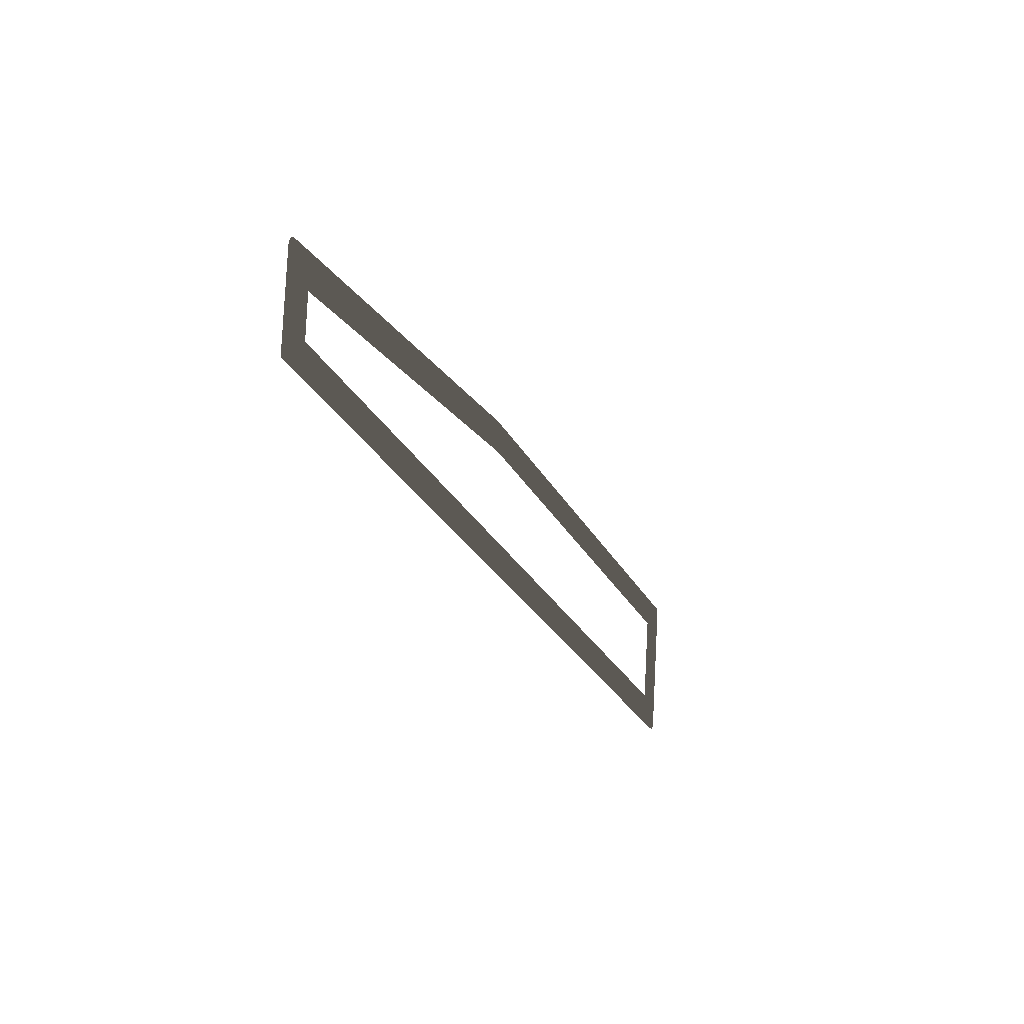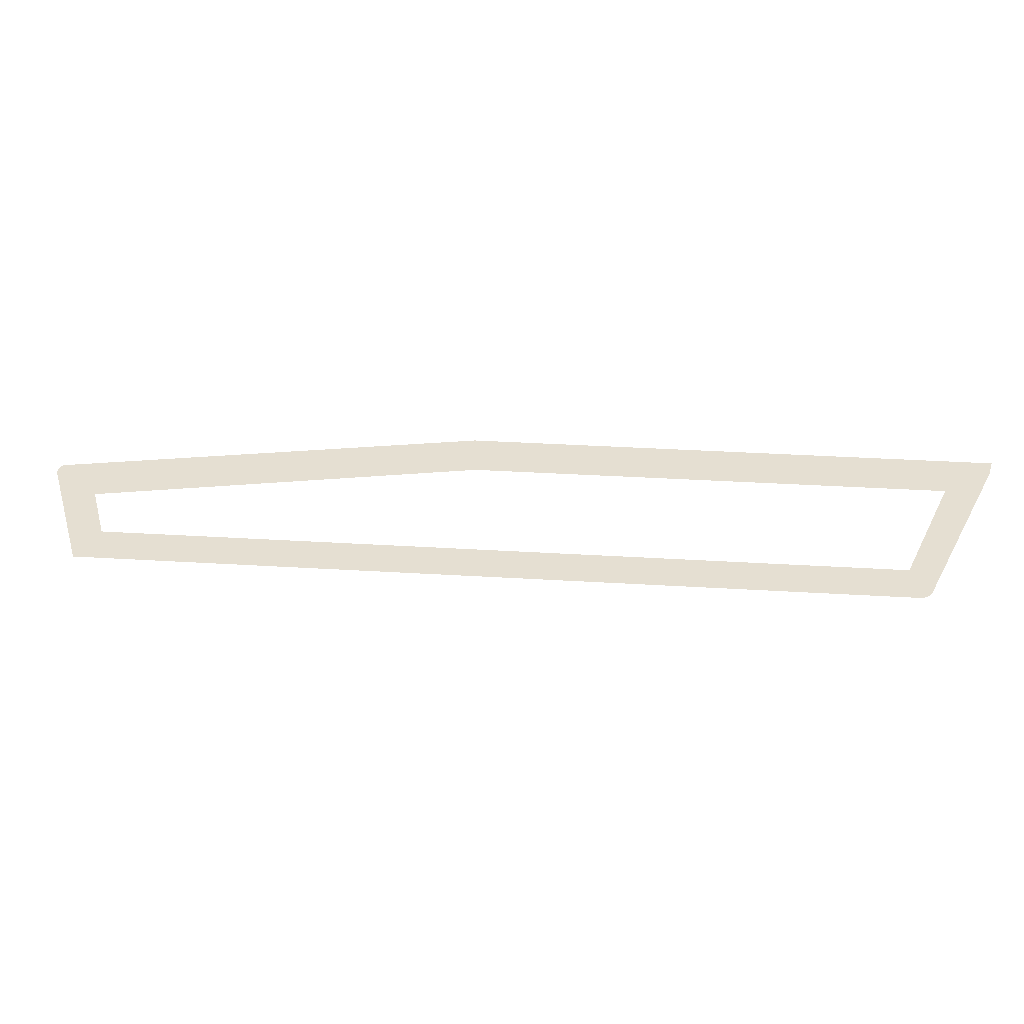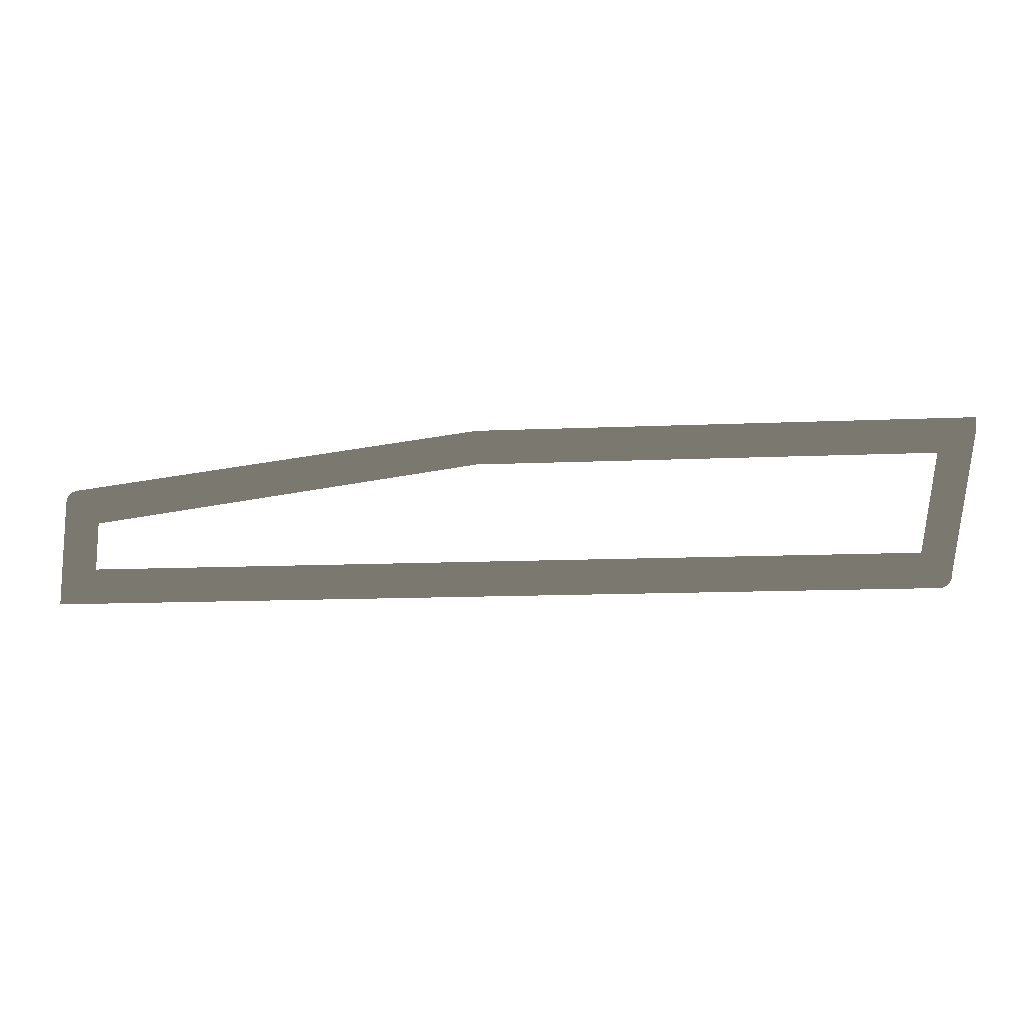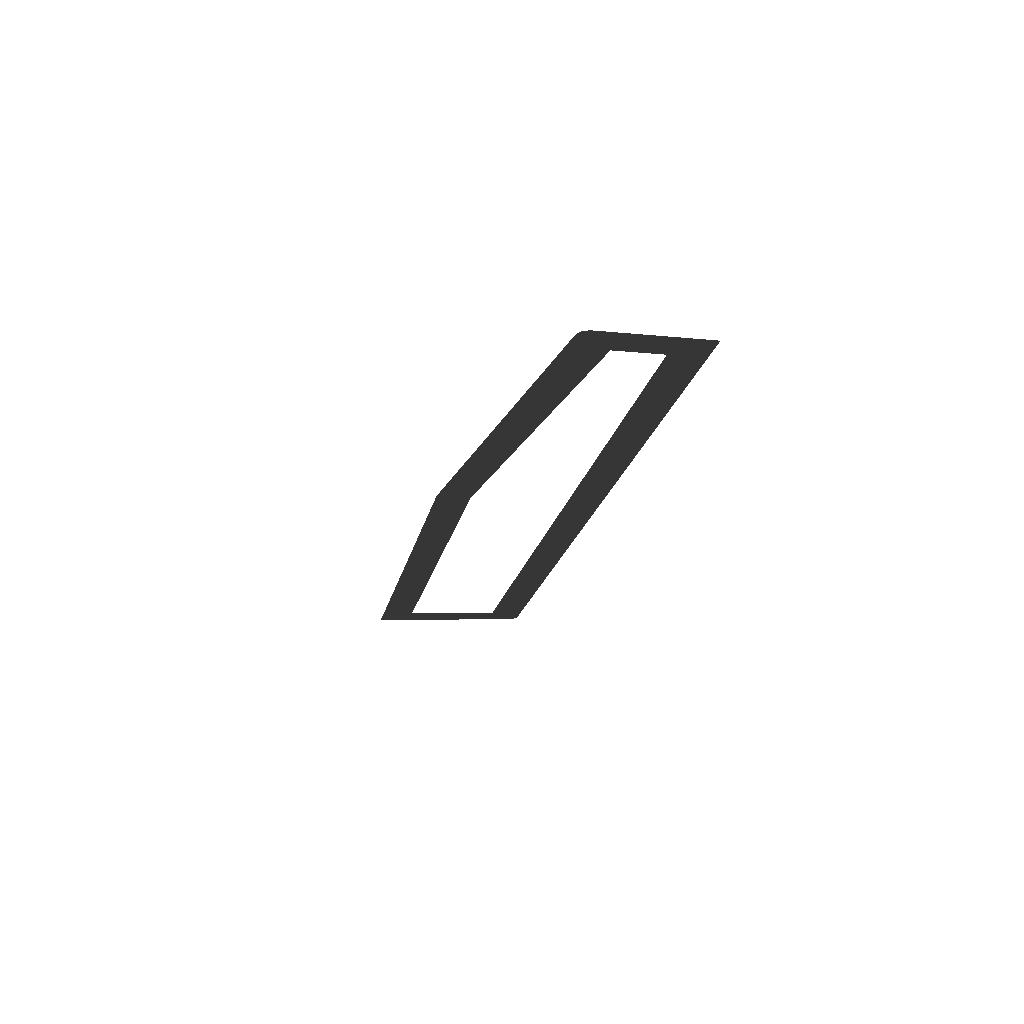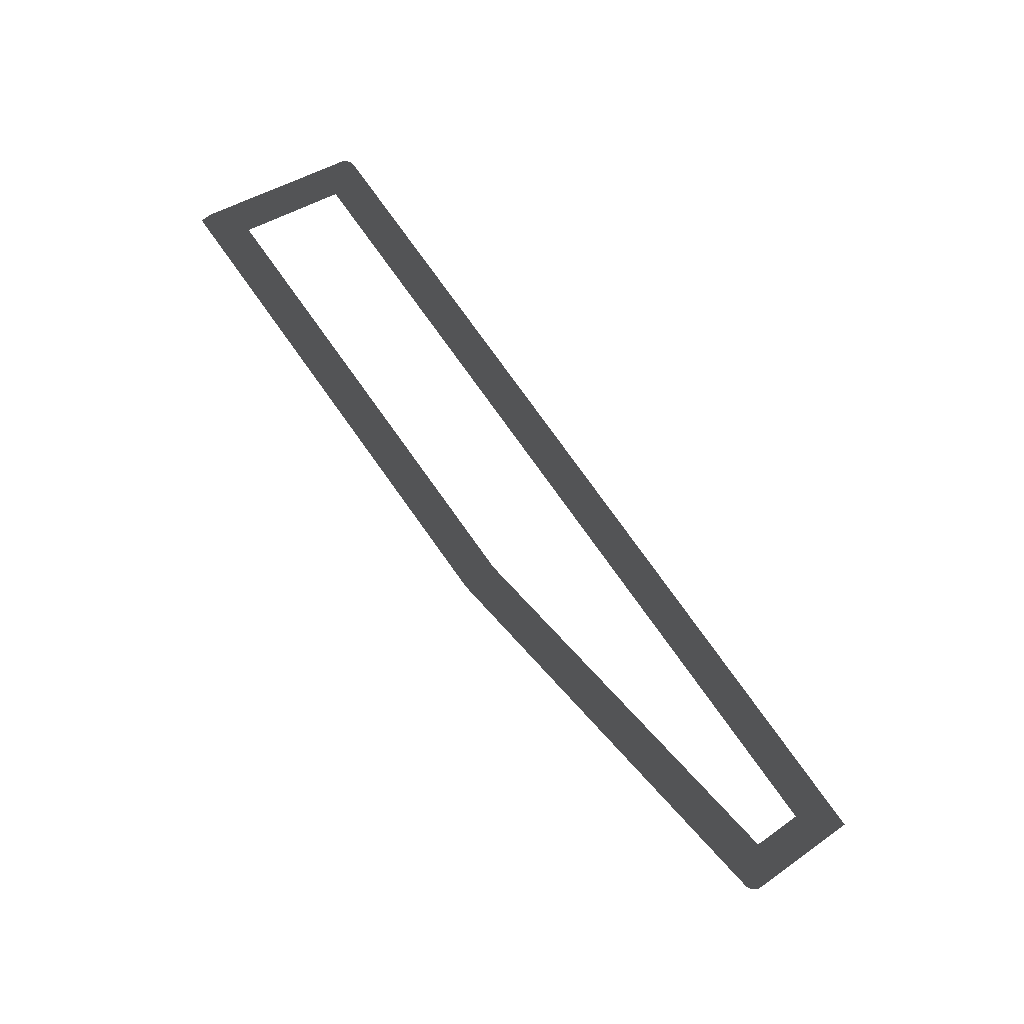
<metadata>
{"format":"obj","ext":"obj","renderer":"f3d","projection":"perspective","resolution":1024,"background":"white","views":[{"elev":-27.4,"azim":-67.2,"up":"+Y"},{"elev":37.4,"azim":4.4,"up":"+Y"},{"elev":-13.6,"azim":5.6,"up":"+Y"},{"elev":-18.6,"azim":-100.7,"up":"+Z"},{"elev":78.8,"azim":-125.7,"up":"+Z"}]}
</metadata>
<code>
v 405 -429.4 -6.911
v 406.5 -429.4 -6.911
v 406.5 -433.8 -6.911
v 405 -433.8 -6.911
v 406.5 -433.8 -6.911
v 406.5 -429.4 -6.911
v 422.3 -429.4 -6.911
v 422.3 -433.8 -6.911
v 422.3 -429.4 -6.911
v 423.8 -429.4 -6.911
v 423.8 -433.8 -6.911
v 422.3 -433.8 -6.911
v 460 -429.4 -6.911
v 461.5 -429.4 -6.911
v 461.5 -433.8 -6.911
v 460 -433.8 -6.911
v 461.5 -433.8 -6.911
v 461.5 -429.4 -6.911
v 477.3 -429.4 -6.911
v 477.3 -433.8 -6.911
v 477.3 -429.4 -6.911
v 478.8 -429.4 -6.911
v 478.8 -433.8 -6.911
v 477.3 -433.8 -6.911
v 490.2 -412.7 -6.911
v 491.7 -412.7 -6.911
v 491.7 -414.2 -6.911
v 486.9 -417 -6.911
v 423.8 -429.4 -6.911
v 460 -429.4 -6.911
v 460 -433.8 -6.911
v 423.8 -433.8 -6.911
v 379.6 -433.8 -6.911
v 378.1 -433.8 -6.911
v 378.1 -432.3 -6.911
v 382.4 -429.4 -6.911
v 382.4 -429.4 -6.911
v 405 -429.4 -6.911
v 405 -433.8 -6.911
v 379.6 -433.8 -6.911
v 484.3 -429.4 -6.911
v 486.6 -433.7 -6.911
v 486.2 -433.8 -6.911
v 487 -433.6 -6.911
v 487.3 -433.3 -6.911
v 487.5 -433 -6.911
v 487.7 -432.6 -6.911
v 487.7 -432.3 -6.911
v 491.7 -414.2 -6.911
v 486.9 -417 -6.911
v 486.2 -433.8 -6.911
v 478.8 -433.8 -6.911
v 478.8 -429.4 -6.911
v 484.3 -429.4 -6.911
v 449.2 -417 -6.911
v 447.7 -417 -6.911
v 447.7 -412.7 -6.911
v 449.2 -412.7 -6.911
v 447.7 -412.7 -6.911
v 447.7 -417 -6.911
v 431.9 -417 -6.911
v 431.9 -412.7 -6.911
v 431.9 -417 -6.911
v 430.4 -417 -6.911
v 430.4 -412.7 -6.911
v 431.9 -412.7 -6.911
v 449.2 -412.7 -6.911
v 490.2 -412.7 -6.911
v 486.9 -417 -6.911
v 449.2 -417 -6.911
v 382.4 -423.5 -6.911
v 379.2 -419.2 -6.911
v 379.6 -419.1 -6.911
v 378.8 -419.3 -6.911
v 378.5 -419.5 -6.911
v 378.3 -419.9 -6.911
v 378.1 -420.2 -6.911
v 378.1 -420.6 -6.911
v 378.1 -432.3 -6.911
v 382.4 -429.4 -6.911
v 430.4 -412.7 -6.911
v 430.4 -417 -6.911
v 382.4 -423.5 -6.911
v 379.6 -419.1 -6.911
g RoadWalks.005_32571_25
f 1 3 2
f 1 4 3
f 5 7 6
f 5 8 7
f 9 11 10
f 9 12 11
f 13 15 14
f 13 16 15
f 17 19 18
f 17 20 19
f 21 23 22
f 21 24 23
f 25 27 26
f 25 28 27
f 29 31 30
f 29 32 31
f 33 35 34
f 33 36 35
f 37 39 38
f 37 40 39
f 41 43 42
f 41 42 44
f 41 44 45
f 41 45 46
f 41 46 47
f 41 47 48
f 41 48 49
f 41 49 50
f 51 53 52
f 51 54 53
f 55 57 56
f 55 58 57
f 59 61 60
f 59 62 61
f 63 65 64
f 63 66 65
f 67 69 68
f 67 70 69
f 71 73 72
f 71 72 74
f 71 74 75
f 71 75 76
f 71 76 77
f 71 77 78
f 71 78 79
f 71 79 80
f 81 83 82
f 81 84 83

</code>
